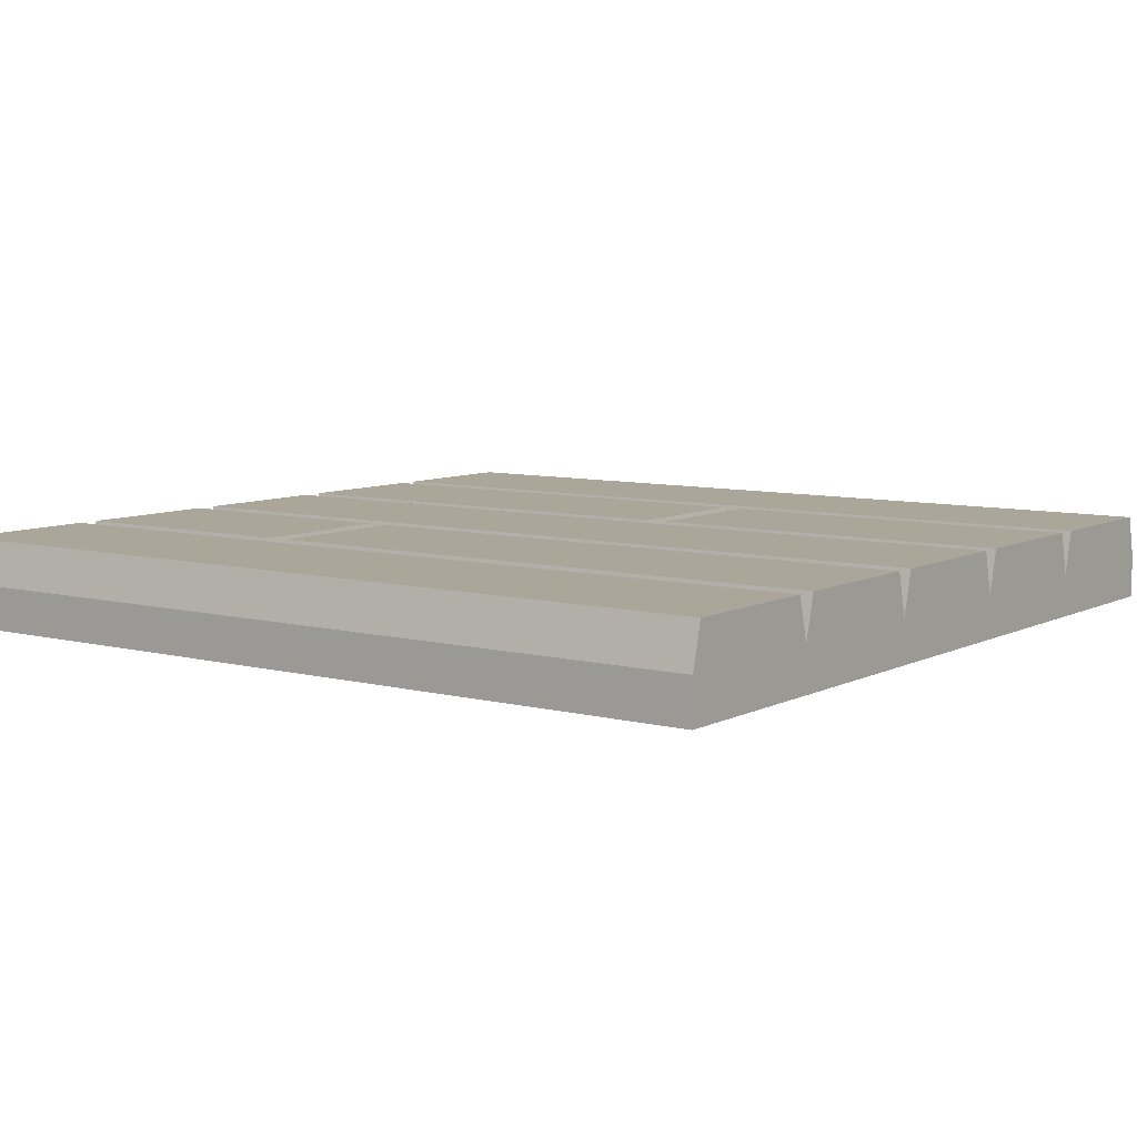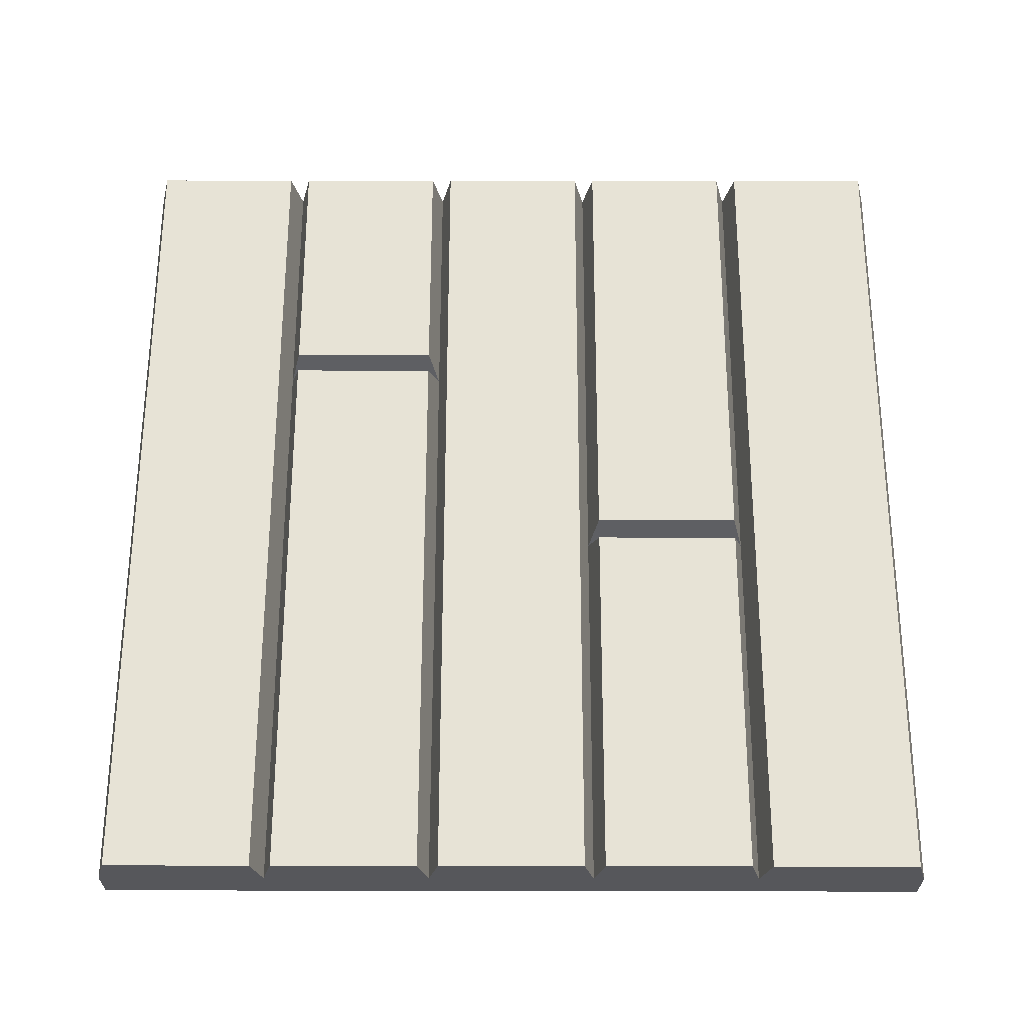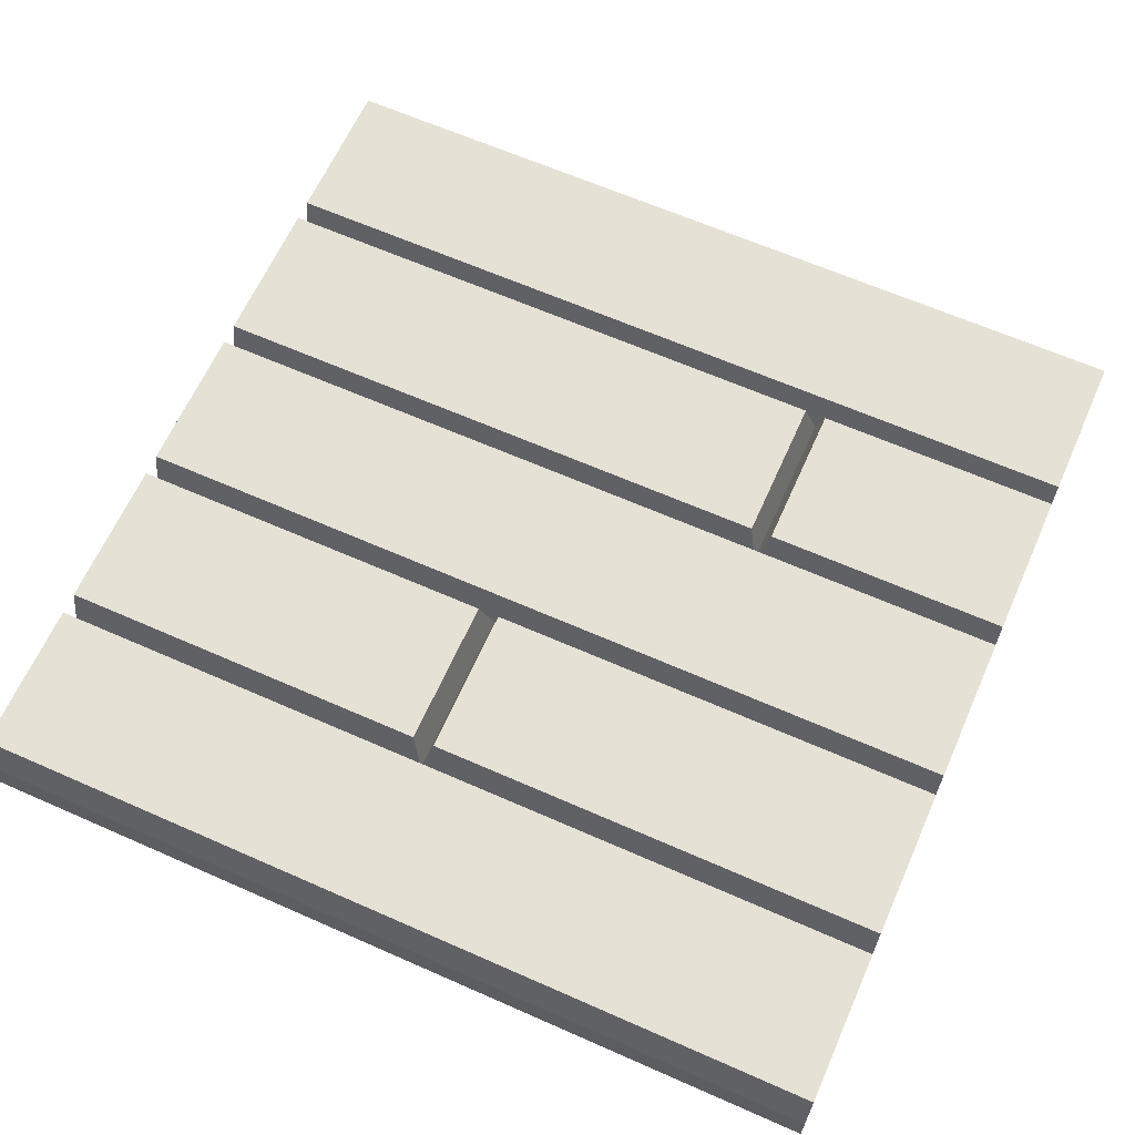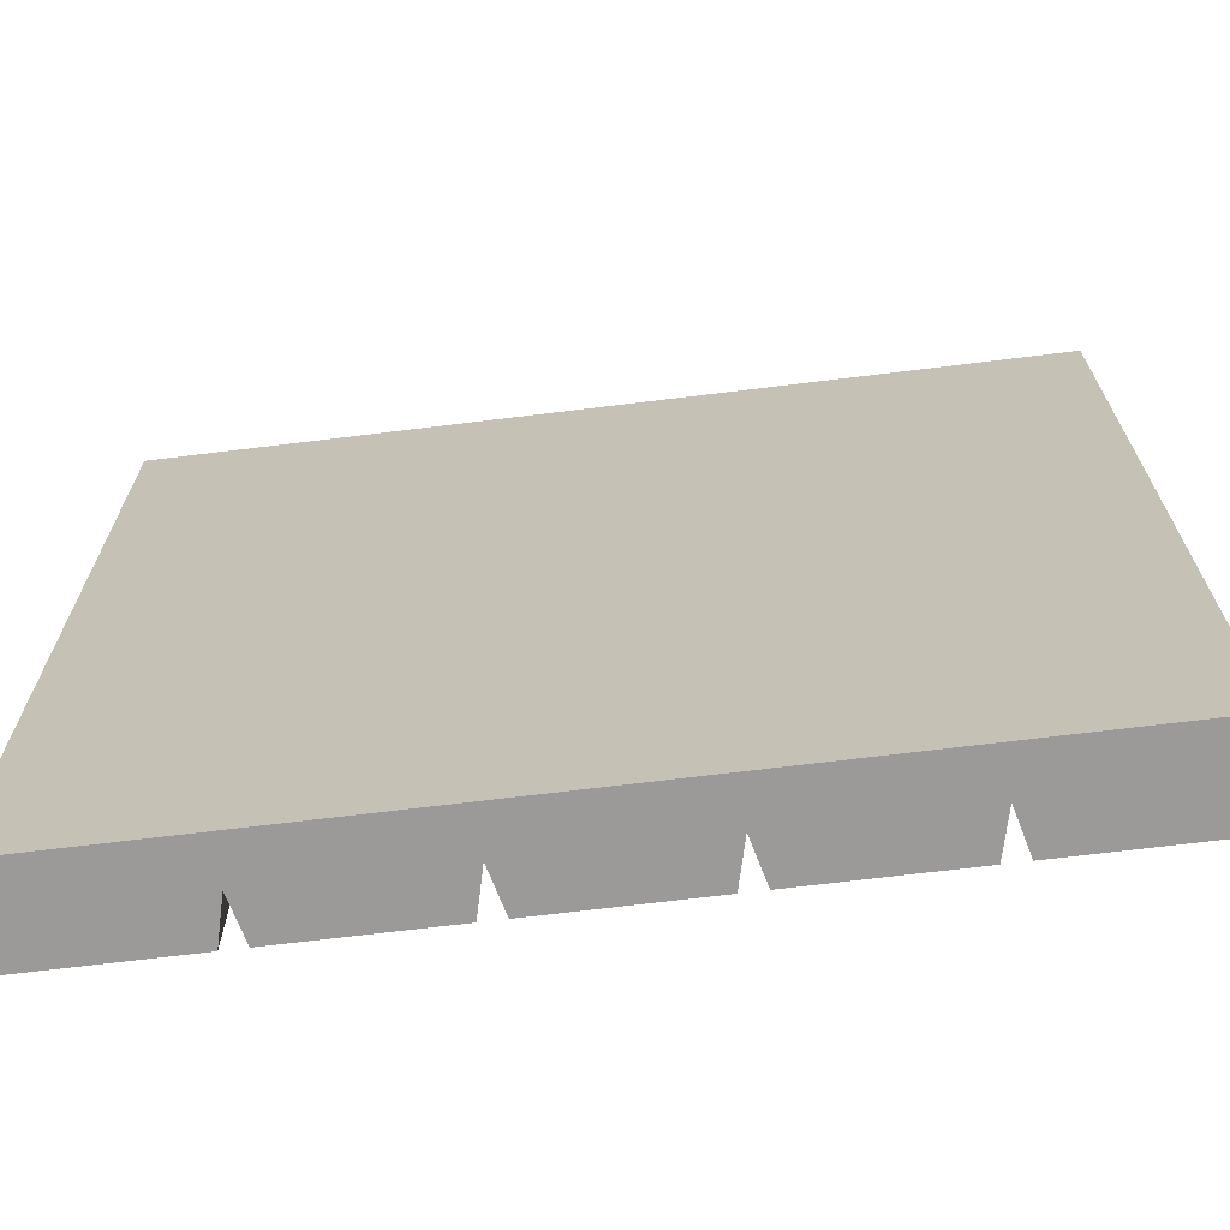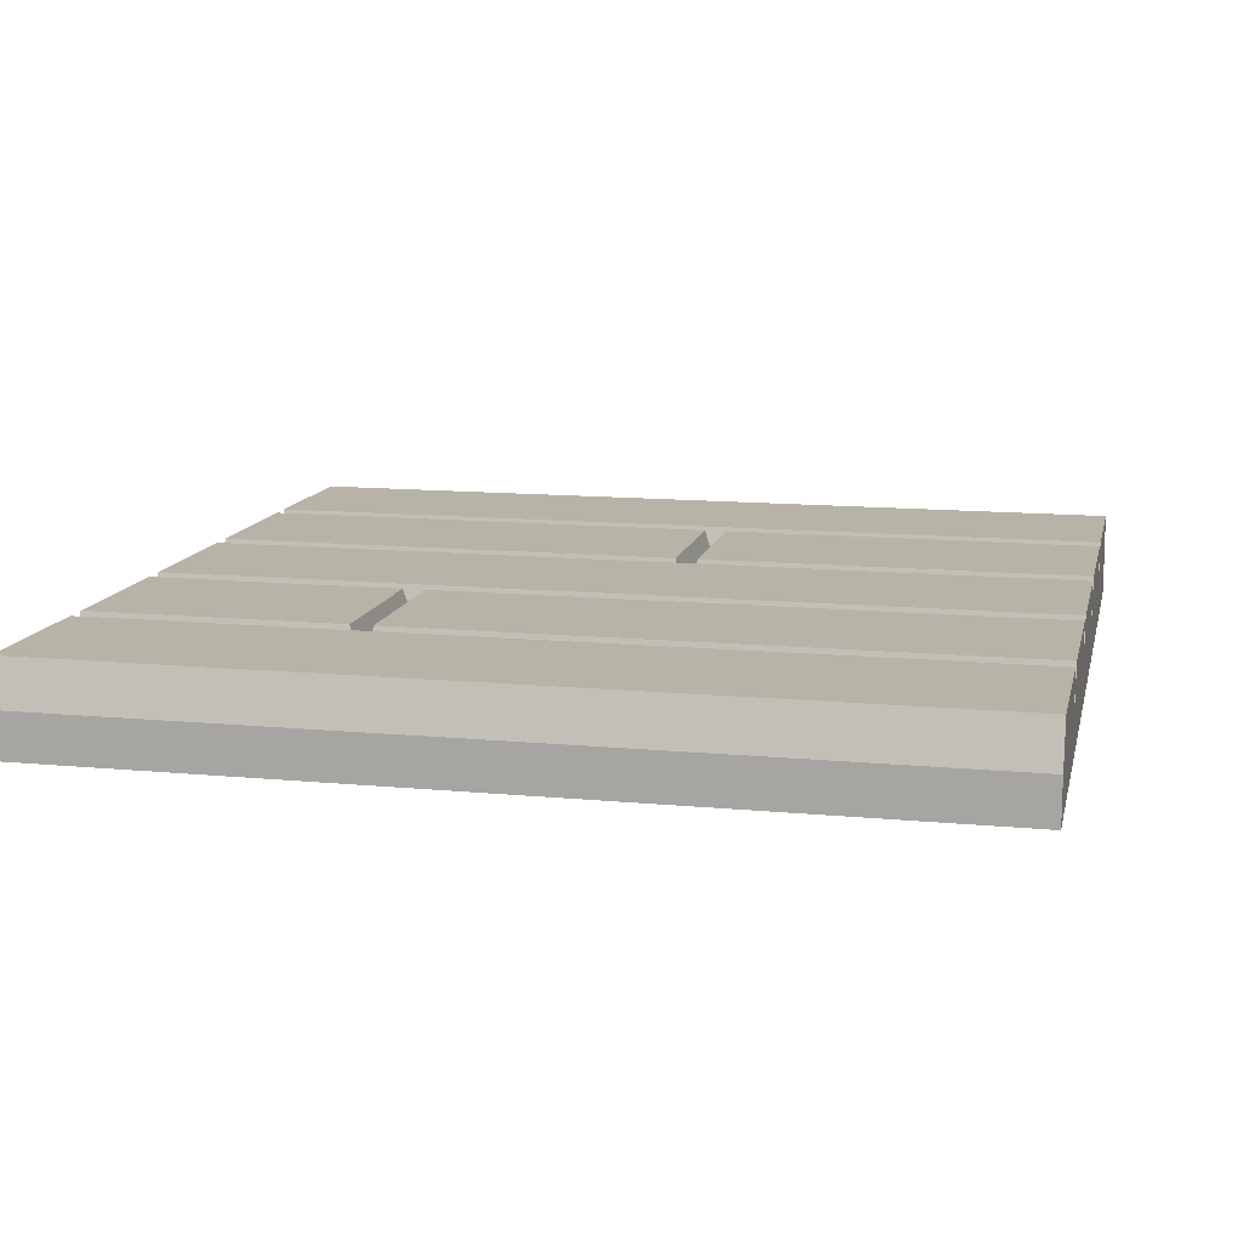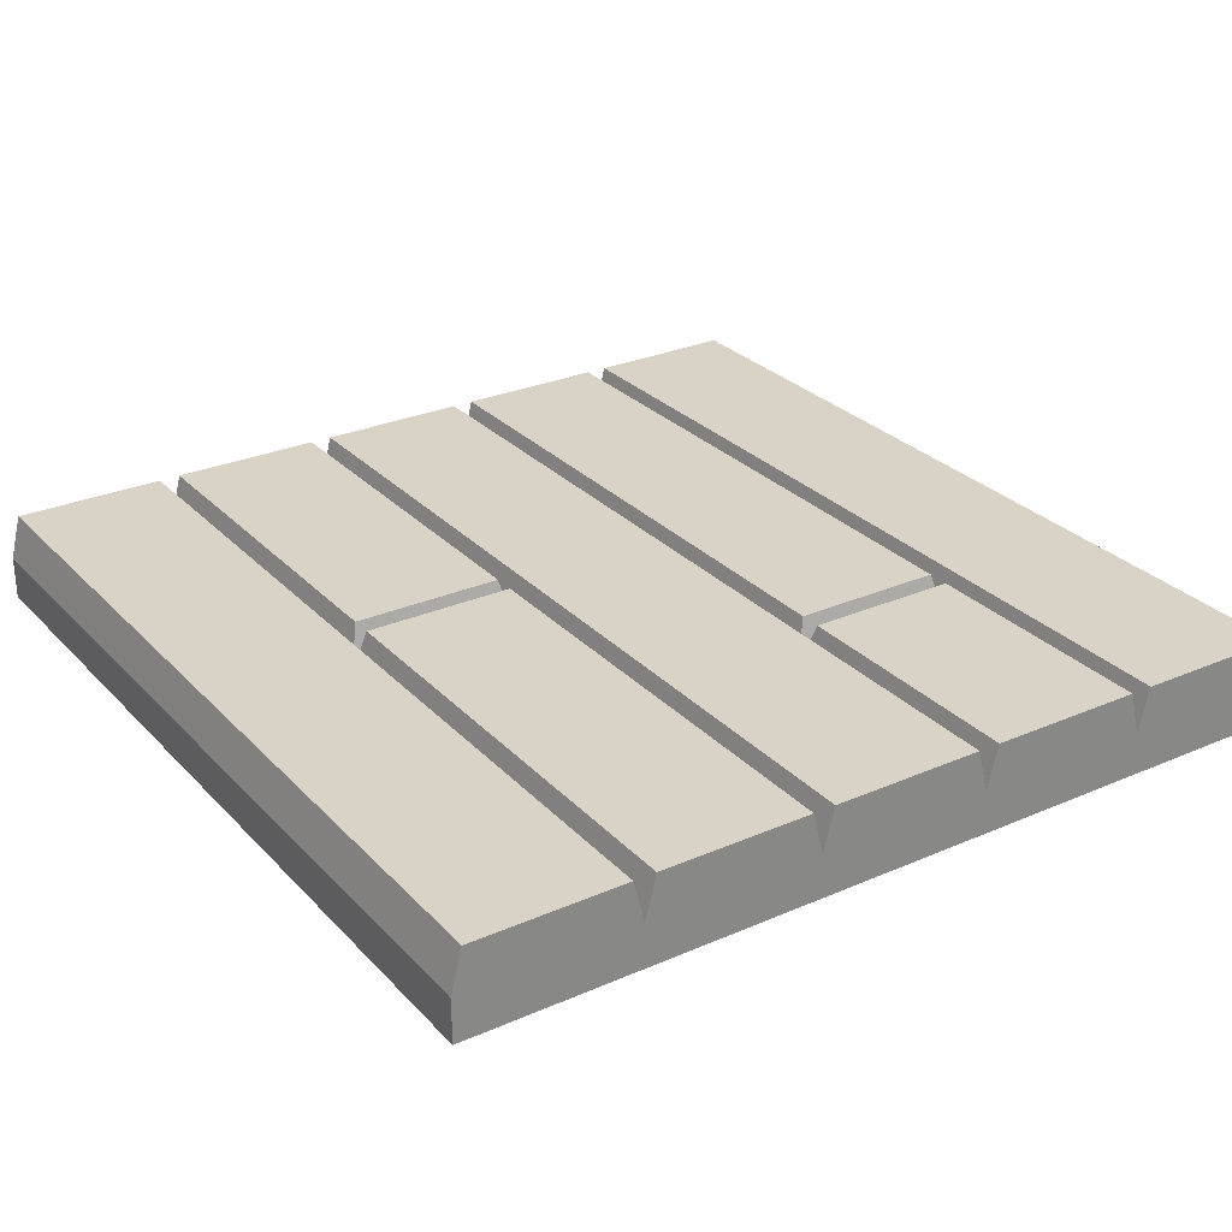
<metadata>
{"format":"obj","ext":"obj","renderer":"f3d","projection":"perspective","resolution":1024,"background":"white","views":[{"elev":7.8,"azim":-54.0,"up":"+Y"},{"elev":62.7,"azim":0.1,"up":"+Y"},{"elev":64.1,"azim":114.0,"up":"+Y"},{"elev":-69.5,"azim":7.0,"up":"+Z"},{"elev":12.7,"azim":-77.4,"up":"+Y"},{"elev":28.1,"azim":146.5,"up":"+Y"}]}
</metadata>
<code>
o object1
g object1
v 0.1125 0 0.0375
v 0.1125 -0 -0.5
v 0.1 -0.05 -0.5
v 0.1 -0.05 0.05
v 0.2875 -0 0.0375
v 0.2875 -0 -0.5
v 0.3 -0.05 0.05
v 0.3 -0.05 -0.5
v 0.3 -0.05 0.5
v 0.3125 0 0.5
v 0.3125 -0 -0.5
v 0.2875 -0 0.0625
v 0.2875 0 0.5
v 0.1125 0 0.0625
v 0.1125 0 0.5
v 0.1 -0.05 0.5
v 0.4875 0 0.5
v 0.4875 -0 -0.5
v 0.5 -0.05 0.5
v 0.5 -0.05 -0.5
v 0.5 -0.1 0.5
v 0.5 -0.1 -0.5
v -0.5 -0.1 -0.5
v -0.5 -0.1 0.5
v -0.5 -0.05 0.5
v -0.5 -0.05 -0.5
v -0.4875 0 0.5
v -0.4875 -0 -0.5
v -0.3125 0 0.5
v -0.3125 -0 -0.5
v -0.3 -0.05 0.5
v -0.3 -0.05 -0.2
v -0.3 -0.05 -0.5
v -0.2875 0 -0.2125
v -0.2875 -0 -0.5
v -0.1125 -0 -0.2125
v -0.1125 -0 -0.5
v -0.1 -0.05 -0.2
v -0.1 -0.05 -0.5
v -0.1 -0.05 0.5
v -0.0875 0 0.5
v -0.0875 -0 -0.5
v -0.1125 -0 -0.1875
v -0.1125 0 0.5
v -0.2875 0 -0.1875
v -0.2875 0 0.5
v 0.0875 0 0.5
v 0.0875 -0 -0.5
f 1 2 3
f 1 3 4
f 4 16 14
f 16 15 14
f 5 6 1
f 6 2 1
f 7 8 5
f 8 6 5
f 12 9 7
f 12 13 9
f 7 9 10
f 7 10 11
f 11 8 7
f 14 15 13
f 14 13 12
f 7 4 12
f 4 14 12
f 10 17 18
f 10 18 11
f 19 20 17
f 20 18 17
f 19 21 20
f 21 22 20
f 24 23 22
f 24 22 21
f 26 23 25
f 23 24 25
f 27 28 25
f 28 26 25
f 27 29 30
f 27 30 28
f 32 33 30
f 30 29 32
f 29 31 32
f 34 35 33
f 34 33 32
f 32 31 45
f 31 46 45
f 36 37 34
f 37 35 34
f 38 39 36
f 39 37 36
f 43 40 38
f 43 44 40
f 42 39 38
f 38 40 41
f 38 41 42
f 45 46 44
f 45 44 43
f 38 32 43
f 32 45 43
f 41 47 48
f 41 48 42
f 36 34 38
f 34 32 38
f 19 17 10
f 21 19 9
f 9 15 16
f 16 41 40
f 40 31 24
f 31 25 24
f 31 27 25
f 31 29 27
f 40 46 31
f 40 44 46
f 16 47 41
f 9 13 15
f 40 24 21
f 21 16 40
f 21 9 16
f 19 10 9
f 5 1 7
f 1 4 7
f 47 16 4
f 4 3 48
f 48 47 4
f 11 18 20
f 8 20 22
f 22 23 39
f 39 42 3
f 42 48 3
f 33 35 39
f 26 28 33
f 28 30 33
f 35 37 39
f 23 33 39
f 23 26 33
f 39 3 22
f 3 8 22
f 3 2 8
f 2 6 8
f 8 11 20

</code>
